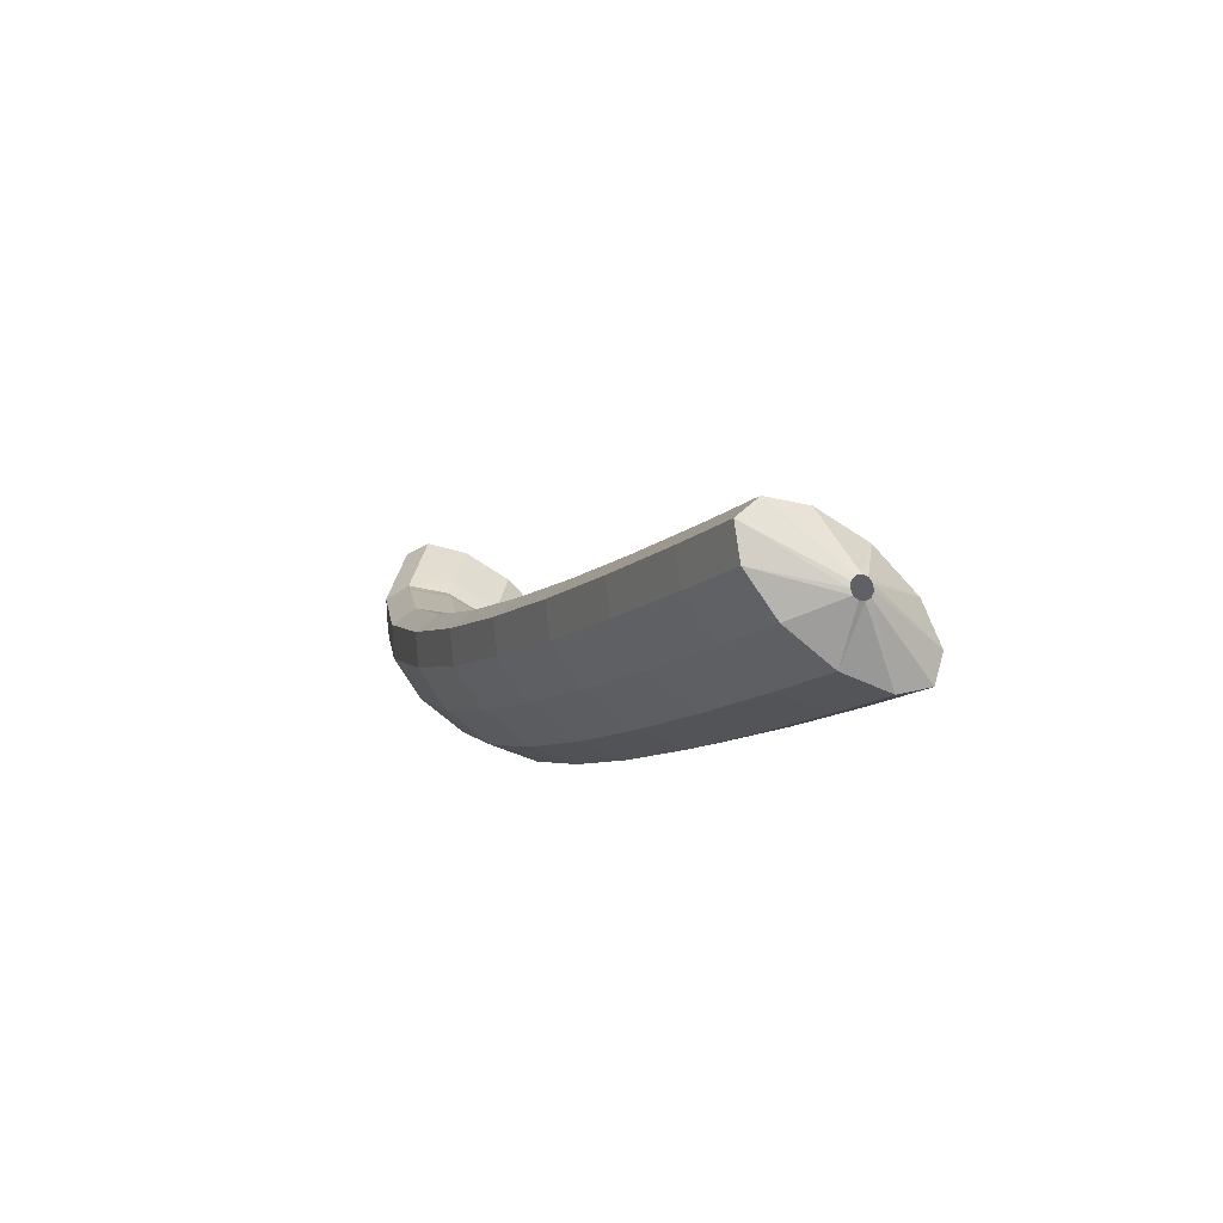
<metadata>
{"format":"obj","ext":"obj","renderer":"f3d","projection":"perspective","resolution":1024,"background":"white","views":[{"elev":-56.6,"azim":-63.4,"up":"+Z"}]}
</metadata>
<code>
g tube1
v 135.8 155.9 156.4
v 135.5 156.1 156.5
v 135.5 156.4 156.5
v 135.5 156.6 156.5
v 135.7 156.8 156.6
v 136 156.9 156.5
v 136.3 156.8 156.5
v 136.4 156.5 156.5
v 136.4 156.2 156.4
v 136.3 156 156.4
v 136 155.9 156.4
v 135.8 155.9 156.4
v 134.8 154.3 154.7
v 132.5 155.7 155.1
v 131.3 157.4 155.5
v 131.5 158.8 155.7
v 133 159.5 155.7
v 135.5 159.3 155.4
v 138.1 158.2 155.1
v 139.9 156.6 154.6
v 140.5 155 154.3
v 139.6 153.9 154.2
v 137.5 153.7 154.4
v 134.8 154.3 154.7
v 134.7 154.6 153.2
v 132.4 156 153.6
v 131.1 157.7 154
v 131.3 159.1 154.2
v 132.9 159.8 154.2
v 135.4 159.6 154
v 138 158.5 153.6
v 139.8 156.9 153.2
v 140.4 155.3 152.8
v 139.4 154.2 152.7
v 137.3 153.9 152.9
v 134.7 154.6 153.2
v 134.6 154.8 151.7
v 132.3 156.2 152.1
v 131 157.9 152.5
v 131.2 159.3 152.7
v 132.8 160 152.7
v 135.3 159.8 152.5
v 137.8 158.7 152.1
v 139.7 157.1 151.7
v 140.2 155.5 151.4
v 139.3 154.4 151.3
v 137.2 154.1 151.4
v 134.6 154.8 151.7
v 134.5 155 150.8
v 132.2 156.4 151.2
v 130.9 158.1 151.3
v 131.1 159.6 151.2
v 132.6 160.3 150.8
v 135.1 160.1 150.4
v 137.6 159 150
v 139.5 157.4 149.8
v 140.1 155.7 149.8
v 139.2 154.6 150
v 137.2 154.3 150.4
v 134.5 155 150.8
v 134.3 154.7 150
v 131.9 156.1 150.2
v 130.6 157.7 150.1
v 130.7 159.1 149.7
v 132.1 159.8 149
v 134.5 159.5 148.4
v 137.1 158.5 148.1
v 139 156.9 148
v 139.7 155.3 148.3
v 138.9 154.2 148.8
v 136.9 154 149.5
v 134.3 154.7 150
v 133.9 154.3 148.6
v 131.5 155.7 148.8
v 130.2 157.3 148.7
v 130.3 158.7 148.2
v 131.7 159.4 147.6
v 134.1 159.1 147
v 136.7 158 146.6
v 138.6 156.4 146.6
v 139.3 154.9 146.9
v 138.5 153.8 147.4
v 136.5 153.6 148.1
v 133.9 154.3 148.6
v 133.5 153.8 147.1
v 131.1 155.2 147.4
v 129.8 156.9 147.3
v 129.9 158.2 146.8
v 131.3 158.9 146.2
v 133.7 158.7 145.6
v 136.3 157.6 145.2
v 138.2 156 145.2
v 138.9 154.4 145.4
v 138.1 153.4 146
v 136.1 153.1 146.6
v 133.5 153.8 147.1
v 133.2 153.5 146
v 130.8 154.9 146.2
v 129.4 156.5 145.9
v 129.5 157.8 145.4
v 130.9 158.4 144.6
v 133.3 158.2 144
v 135.8 157.1 143.6
v 137.8 155.5 143.6
v 138.5 154 144
v 137.7 153 144.7
v 135.7 152.8 145.4
v 133.2 153.5 146
v 132.7 152.9 144.9
v 130.4 154.2 145.1
v 129 155.8 144.7
v 129 157.1 144.1
v 130.4 157.7 143.2
v 132.7 157.4 142.5
v 135.3 156.3 142.1
v 137.3 154.8 142.2
v 138 153.3 142.7
v 137.3 152.3 143.5
v 135.3 152.2 144.3
v 132.7 152.9 144.9
v 132.3 152.2 143.6
v 129.9 153.5 143.8
v 128.5 155.1 143.5
v 128.5 156.4 142.8
v 129.9 157 141.9
v 132.2 156.7 141.2
v 134.8 155.6 140.8
v 136.8 154.1 140.9
v 137.5 152.6 141.4
v 136.8 151.6 142.2
v 134.8 151.5 143
v 132.3 152.2 143.6
v 131.8 151.5 142.3
v 129.4 152.8 142.5
v 128 154.4 142.2
v 128 155.7 141.5
v 129.4 156.3 140.6
v 131.7 156 139.9
v 134.3 154.9 139.5
v 136.3 153.4 139.6
v 137 151.9 140.1
v 136.3 150.9 140.9
v 134.3 150.8 141.8
v 131.8 151.5 142.3
v 131.3 150.8 141.2
v 128.9 152.2 141.3
v 127.5 153.7 140.9
v 127.5 155 140.2
v 128.9 155.5 139.3
v 131.2 155.2 138.5
v 133.8 154.1 138.1
v 135.8 152.6 138.2
v 136.5 151.2 138.8
v 135.8 150.2 139.7
v 133.9 150.1 140.6
v 131.3 150.8 141.2
v 130.8 150.1 140.1
v 128.5 151.4 140.2
v 127 152.9 139.8
v 126.9 154.1 139
v 128.3 154.6 138
v 130.6 154.3 137.2
v 133.2 153.2 136.8
v 135.2 151.7 137
v 136 150.3 137.6
v 135.3 149.4 138.6
v 133.4 149.3 139.5
v 130.8 150.1 140.1
v 130.3 149.3 138.9
v 127.9 150.6 139
v 126.5 152.1 138.6
v 126.4 153.3 137.8
v 127.8 153.8 136.8
v 130.1 153.5 136
v 132.7 152.4 135.7
v 134.7 150.9 135.8
v 135.5 149.5 136.4
v 134.8 148.6 137.4
v 132.9 148.5 138.3
v 130.3 149.3 138.9
v 129.8 148.4 137.7
v 127.4 149.8 137.8
v 125.9 151.3 137.4
v 125.9 152.5 136.6
v 127.2 153 135.7
v 129.6 152.6 134.9
v 132.1 151.6 134.5
v 134.1 150.1 134.6
v 134.9 148.7 135.3
v 134.2 147.8 136.2
v 132.3 147.7 137.1
v 129.8 148.4 137.7
v 129.3 147.6 136.6
v 126.9 149 136.7
v 125.4 150.5 136.3
v 125.4 151.6 135.4
v 126.7 152.1 134.4
v 129 151.8 133.6
v 131.6 150.7 133.2
v 133.6 149.2 133.4
v 134.4 147.8 134.1
v 133.7 147 135
v 131.8 146.9 136
v 129.3 147.6 136.6
v 128.8 146.8 135.5
v 126.4 148.1 135.6
v 124.9 149.6 135.2
v 124.8 150.7 134.3
v 126.1 151.2 133.3
v 128.4 150.8 132.4
v 131 149.7 132
v 133 148.3 132.2
v 133.8 146.9 132.9
v 133.2 146.1 133.9
v 131.3 146 134.9
v 128.8 146.8 135.5
v 128.2 145.9 134.4
v 125.8 147.2 134.5
v 124.3 148.7 134.1
v 124.2 149.8 133.2
v 125.6 150.3 132.2
v 127.9 149.9 131.3
v 130.5 148.8 130.9
v 132.5 147.4 131.1
v 133.3 146 131.8
v 132.6 145.2 132.8
v 130.7 145.1 133.8
v 128.2 145.9 134.4
v 127.6 145 133.3
v 125.3 146.3 133.4
v 123.8 147.8 132.9
v 123.7 148.9 132.1
v 125 149.4 131
v 127.3 149 130.2
v 129.9 147.9 129.8
v 131.9 146.5 130
v 132.7 145.1 130.7
v 132.1 144.3 131.7
v 130.2 144.2 132.7
v 127.6 145 133.3
v 127.1 144.1 132.2
v 124.7 145.4 132.3
v 123.2 146.9 131.8
v 123.1 148 130.9
v 124.5 148.4 129.9
v 126.8 148.1 129
v 129.3 147 128.6
v 131.4 145.5 128.8
v 132.2 144.2 129.6
v 131.5 143.4 130.6
v 129.7 143.3 131.6
v 127.1 144.1 132.2
v 126.6 143.2 131.2
v 124.2 144.5 131.3
v 122.7 145.9 130.8
v 122.6 147 129.9
v 123.9 147.5 128.8
v 126.2 147.1 127.9
v 128.7 146 127.5
v 130.8 144.6 127.7
v 131.6 143.2 128.5
v 131 142.4 129.5
v 129.1 142.4 130.5
v 126.6 143.2 131.2
v 126 142.2 130.1
v 123.6 143.5 130.2
v 122.1 145 129.7
v 122 146.1 128.8
v 123.3 146.5 127.7
v 125.6 146.1 126.9
v 128.2 145 126.5
v 130.2 143.6 126.7
v 131 142.3 127.4
v 130.4 141.5 128.5
v 128.6 141.5 129.5
v 126 142.2 130.1
v 125.4 141.3 129
v 123.1 142.6 129.1
v 121.6 144 128.6
v 121.4 145.1 127.7
v 122.7 145.6 126.7
v 125 145.2 125.8
v 127.6 144.1 125.4
v 129.6 142.6 125.6
v 130.5 141.3 126.3
v 129.9 140.5 127.4
v 128 140.5 128.4
v 125.4 141.3 129
v 124.9 140.3 128
v 122.5 141.6 128.1
v 121 143.1 127.6
v 120.9 144.2 126.6
v 122.2 144.6 125.6
v 124.5 144.2 124.7
v 127 143.1 124.3
v 129.1 141.7 124.5
v 129.9 140.4 125.3
v 129.3 139.6 126.3
v 127.4 139.6 127.3
v 124.9 140.3 128
v 124.3 139.4 127
v 121.9 140.7 127.1
v 120.4 142.1 126.6
v 120.3 143.2 125.6
v 121.6 143.6 124.5
v 123.9 143.2 123.6
v 126.5 142.1 123.2
v 128.5 140.7 123.5
v 129.3 139.4 124.2
v 128.7 138.6 125.3
v 126.9 138.6 126.3
v 124.3 139.4 127
v 123.8 138.4 126
v 121.4 139.7 126.1
v 119.9 141.1 125.5
v 119.7 142.2 124.6
v 121 142.6 123.5
v 123.3 142.2 122.6
v 125.9 141.1 122.2
v 127.9 139.7 122.4
v 128.8 138.4 123.2
v 128.2 137.6 124.3
v 126.3 137.6 125.3
v 123.8 138.4 126
v 123.2 137.4 124.9
v 120.8 138.7 125
v 119.3 140.1 124.5
v 119.2 141.2 123.5
v 120.4 141.6 122.4
v 122.7 141.2 121.6
v 125.3 140.1 121.2
v 127.3 138.7 121.4
v 128.2 137.4 122.2
v 127.6 136.6 123.2
v 125.7 136.6 124.3
v 123.2 137.4 124.9
v 122.6 136.4 123.9
v 120.2 137.7 124
v 118.7 139.1 123.5
v 118.6 140.2 122.5
v 119.9 140.6 121.4
v 122.2 140.2 120.5
v 124.7 139.1 120.1
v 126.8 137.7 120.3
v 127.6 136.4 121.1
v 127 135.6 122.2
v 125.2 135.6 123.3
v 122.6 136.4 123.9
v 122.1 135.4 122.9
v 119.7 136.7 123
v 118.1 138.1 122.5
v 118 139.2 121.5
v 119.3 139.6 120.4
v 121.6 139.1 119.5
v 124.1 138.1 119.1
v 126.2 136.7 119.3
v 127 135.4 120.1
v 126.4 134.6 121.2
v 124.6 134.7 122.3
v 122.1 135.4 122.9
v 121.5 134.4 121.9
v 119.1 135.7 122
v 117.6 137.1 121.5
v 117.4 138.2 120.5
v 118.7 138.5 119.4
v 121 138.1 118.5
v 123.6 137 118.1
v 125.6 135.6 118.3
v 126.5 134.4 119.1
v 125.9 133.6 120.2
v 124 133.6 121.3
v 121.5 134.4 121.9
v 120.9 133.4 120.9
v 118.5 134.7 121
v 117 136.1 120.5
v 116.8 137.1 119.5
v 118.1 137.5 118.4
v 120.4 137.1 117.5
v 123 136 117.1
v 125 134.6 117.3
v 125.9 133.3 118.1
v 125.3 132.6 119.2
v 123.4 132.6 120.3
v 120.9 133.4 120.9
v 120.3 132.4 119.9
v 117.9 133.7 120
v 116.4 135.1 119.5
v 116.3 136.1 118.5
v 117.5 136.5 117.4
v 119.8 136.1 116.5
v 122.4 135 116.1
v 124.4 133.6 116.3
v 125.3 132.3 117.1
v 124.7 131.6 118.2
v 122.9 131.6 119.3
v 120.3 132.4 119.9
v 119.8 131.4 119
v 117.4 132.7 119.1
v 115.8 134.1 118.5
v 115.7 135.1 117.5
v 116.9 135.5 116.4
v 119.2 135 115.5
v 121.8 133.9 115.1
v 123.8 132.5 115.3
v 124.7 131.3 116.1
v 124.1 130.6 117.2
v 122.3 130.6 118.3
v 119.8 131.4 119
v 119.2 130.3 118
v 116.8 131.6 118.1
v 115.2 133 117.5
v 115.1 134.1 116.5
v 116.4 134.4 115.4
v 118.6 134 114.5
v 121.2 132.9 114.1
v 123.3 131.5 114.3
v 124.1 130.3 115.1
v 123.5 129.5 116.3
v 121.7 129.6 117.3
v 119.2 130.3 118
v 118.6 129.3 117
v 116.2 130.6 117.1
v 114.7 132 116.5
v 114.5 133 115.5
v 115.8 133.4 114.4
v 118 132.9 113.5
v 120.6 131.9 113.1
v 122.7 130.5 113.4
v 123.5 129.2 114.2
v 123 128.5 115.3
v 121.1 128.5 116.3
v 118.6 129.3 117
v 118.3 129.5 114.5
v 118.1 129.7 114.5
v 117.9 129.9 114.4
v 117.9 130.1 114.2
v 118.1 130.2 113.9
v 118.3 130.2 113.8
v 118.6 130.1 113.8
v 118.8 129.9 113.8
v 118.8 129.7 114
v 118.8 129.5 114.2
v 118.6 129.5 114.4
v 118.3 129.5 114.5
f 1 2 14
f 14 13 1
f 2 3 15
f 15 14 2
f 3 4 16
f 16 15 3
f 4 5 17
f 17 16 4
f 5 6 18
f 18 17 5
f 6 7 19
f 19 18 6
f 7 8 20
f 20 19 7
f 8 9 21
f 21 20 8
f 9 10 22
f 22 21 9
f 10 11 23
f 23 22 10
f 11 12 24
f 24 23 11
f 13 14 26
f 26 25 13
f 14 15 27
f 27 26 14
f 15 16 28
f 28 27 15
f 16 17 29
f 29 28 16
f 17 18 30
f 30 29 17
f 18 19 31
f 31 30 18
f 19 20 32
f 32 31 19
f 20 21 33
f 33 32 20
f 21 22 34
f 34 33 21
f 22 23 35
f 35 34 22
f 23 24 36
f 36 35 23
f 25 26 38
f 38 37 25
f 26 27 39
f 39 38 26
f 27 28 40
f 40 39 27
f 28 29 41
f 41 40 28
f 29 30 42
f 42 41 29
f 30 31 43
f 43 42 30
f 31 32 44
f 44 43 31
f 32 33 45
f 45 44 32
f 33 34 46
f 46 45 33
f 34 35 47
f 47 46 34
f 35 36 48
f 48 47 35
f 37 38 50
f 50 49 37
f 38 39 51
f 51 50 38
f 39 40 52
f 52 51 39
f 40 41 53
f 53 52 40
f 41 42 54
f 54 53 41
f 42 43 55
f 55 54 42
f 43 44 56
f 56 55 43
f 44 45 57
f 57 56 44
f 45 46 58
f 58 57 45
f 46 47 59
f 59 58 46
f 47 48 60
f 60 59 47
f 49 50 62
f 62 61 49
f 50 51 63
f 63 62 50
f 51 52 64
f 64 63 51
f 52 53 65
f 65 64 52
f 53 54 66
f 66 65 53
f 54 55 67
f 67 66 54
f 55 56 68
f 68 67 55
f 56 57 69
f 69 68 56
f 57 58 70
f 70 69 57
f 58 59 71
f 71 70 58
f 59 60 72
f 72 71 59
f 61 62 74
f 74 73 61
f 62 63 75
f 75 74 62
f 63 64 76
f 76 75 63
f 64 65 77
f 77 76 64
f 65 66 78
f 78 77 65
f 66 67 79
f 79 78 66
f 67 68 80
f 80 79 67
f 68 69 81
f 81 80 68
f 69 70 82
f 82 81 69
f 70 71 83
f 83 82 70
f 71 72 84
f 84 83 71
f 73 74 86
f 86 85 73
f 74 75 87
f 87 86 74
f 75 76 88
f 88 87 75
f 76 77 89
f 89 88 76
f 77 78 90
f 90 89 77
f 78 79 91
f 91 90 78
f 79 80 92
f 92 91 79
f 80 81 93
f 93 92 80
f 81 82 94
f 94 93 81
f 82 83 95
f 95 94 82
f 83 84 96
f 96 95 83
f 85 86 98
f 98 97 85
f 86 87 99
f 99 98 86
f 87 88 100
f 100 99 87
f 88 89 101
f 101 100 88
f 89 90 102
f 102 101 89
f 90 91 103
f 103 102 90
f 91 92 104
f 104 103 91
f 92 93 105
f 105 104 92
f 93 94 106
f 106 105 93
f 94 95 107
f 107 106 94
f 95 96 108
f 108 107 95
f 97 98 110
f 110 109 97
f 98 99 111
f 111 110 98
f 99 100 112
f 112 111 99
f 100 101 113
f 113 112 100
f 101 102 114
f 114 113 101
f 102 103 115
f 115 114 102
f 103 104 116
f 116 115 103
f 104 105 117
f 117 116 104
f 105 106 118
f 118 117 105
f 106 107 119
f 119 118 106
f 107 108 120
f 120 119 107
f 109 110 122
f 122 121 109
f 110 111 123
f 123 122 110
f 111 112 124
f 124 123 111
f 112 113 125
f 125 124 112
f 113 114 126
f 126 125 113
f 114 115 127
f 127 126 114
f 115 116 128
f 128 127 115
f 116 117 129
f 129 128 116
f 117 118 130
f 130 129 117
f 118 119 131
f 131 130 118
f 119 120 132
f 132 131 119
f 121 122 134
f 134 133 121
f 122 123 135
f 135 134 122
f 123 124 136
f 136 135 123
f 124 125 137
f 137 136 124
f 125 126 138
f 138 137 125
f 126 127 139
f 139 138 126
f 127 128 140
f 140 139 127
f 128 129 141
f 141 140 128
f 129 130 142
f 142 141 129
f 130 131 143
f 143 142 130
f 131 132 144
f 144 143 131
f 133 134 146
f 146 145 133
f 134 135 147
f 147 146 134
f 135 136 148
f 148 147 135
f 136 137 149
f 149 148 136
f 137 138 150
f 150 149 137
f 138 139 151
f 151 150 138
f 139 140 152
f 152 151 139
f 140 141 153
f 153 152 140
f 141 142 154
f 154 153 141
f 142 143 155
f 155 154 142
f 143 144 156
f 156 155 143
f 145 146 158
f 158 157 145
f 146 147 159
f 159 158 146
f 147 148 160
f 160 159 147
f 148 149 161
f 161 160 148
f 149 150 162
f 162 161 149
f 150 151 163
f 163 162 150
f 151 152 164
f 164 163 151
f 152 153 165
f 165 164 152
f 153 154 166
f 166 165 153
f 154 155 167
f 167 166 154
f 155 156 168
f 168 167 155
f 157 158 170
f 170 169 157
f 158 159 171
f 171 170 158
f 159 160 172
f 172 171 159
f 160 161 173
f 173 172 160
f 161 162 174
f 174 173 161
f 162 163 175
f 175 174 162
f 163 164 176
f 176 175 163
f 164 165 177
f 177 176 164
f 165 166 178
f 178 177 165
f 166 167 179
f 179 178 166
f 167 168 180
f 180 179 167
f 169 170 182
f 182 181 169
f 170 171 183
f 183 182 170
f 171 172 184
f 184 183 171
f 172 173 185
f 185 184 172
f 173 174 186
f 186 185 173
f 174 175 187
f 187 186 174
f 175 176 188
f 188 187 175
f 176 177 189
f 189 188 176
f 177 178 190
f 190 189 177
f 178 179 191
f 191 190 178
f 179 180 192
f 192 191 179
f 181 182 194
f 194 193 181
f 182 183 195
f 195 194 182
f 183 184 196
f 196 195 183
f 184 185 197
f 197 196 184
f 185 186 198
f 198 197 185
f 186 187 199
f 199 198 186
f 187 188 200
f 200 199 187
f 188 189 201
f 201 200 188
f 189 190 202
f 202 201 189
f 190 191 203
f 203 202 190
f 191 192 204
f 204 203 191
f 193 194 206
f 206 205 193
f 194 195 207
f 207 206 194
f 195 196 208
f 208 207 195
f 196 197 209
f 209 208 196
f 197 198 210
f 210 209 197
f 198 199 211
f 211 210 198
f 199 200 212
f 212 211 199
f 200 201 213
f 213 212 200
f 201 202 214
f 214 213 201
f 202 203 215
f 215 214 202
f 203 204 216
f 216 215 203
f 205 206 218
f 218 217 205
f 206 207 219
f 219 218 206
f 207 208 220
f 220 219 207
f 208 209 221
f 221 220 208
f 209 210 222
f 222 221 209
f 210 211 223
f 223 222 210
f 211 212 224
f 224 223 211
f 212 213 225
f 225 224 212
f 213 214 226
f 226 225 213
f 214 215 227
f 227 226 214
f 215 216 228
f 228 227 215
f 217 218 230
f 230 229 217
f 218 219 231
f 231 230 218
f 219 220 232
f 232 231 219
f 220 221 233
f 233 232 220
f 221 222 234
f 234 233 221
f 222 223 235
f 235 234 222
f 223 224 236
f 236 235 223
f 224 225 237
f 237 236 224
f 225 226 238
f 238 237 225
f 226 227 239
f 239 238 226
f 227 228 240
f 240 239 227
f 229 230 242
f 242 241 229
f 230 231 243
f 243 242 230
f 231 232 244
f 244 243 231
f 232 233 245
f 245 244 232
f 233 234 246
f 246 245 233
f 234 235 247
f 247 246 234
f 235 236 248
f 248 247 235
f 236 237 249
f 249 248 236
f 237 238 250
f 250 249 237
f 238 239 251
f 251 250 238
f 239 240 252
f 252 251 239
f 241 242 254
f 254 253 241
f 242 243 255
f 255 254 242
f 243 244 256
f 256 255 243
f 244 245 257
f 257 256 244
f 245 246 258
f 258 257 245
f 246 247 259
f 259 258 246
f 247 248 260
f 260 259 247
f 248 249 261
f 261 260 248
f 249 250 262
f 262 261 249
f 250 251 263
f 263 262 250
f 251 252 264
f 264 263 251
f 253 254 266
f 266 265 253
f 254 255 267
f 267 266 254
f 255 256 268
f 268 267 255
f 256 257 269
f 269 268 256
f 257 258 270
f 270 269 257
f 258 259 271
f 271 270 258
f 259 260 272
f 272 271 259
f 260 261 273
f 273 272 260
f 261 262 274
f 274 273 261
f 262 263 275
f 275 274 262
f 263 264 276
f 276 275 263
f 265 266 278
f 278 277 265
f 266 267 279
f 279 278 266
f 267 268 280
f 280 279 267
f 268 269 281
f 281 280 268
f 269 270 282
f 282 281 269
f 270 271 283
f 283 282 270
f 271 272 284
f 284 283 271
f 272 273 285
f 285 284 272
f 273 274 286
f 286 285 273
f 274 275 287
f 287 286 274
f 275 276 288
f 288 287 275
f 277 278 290
f 290 289 277
f 278 279 291
f 291 290 278
f 279 280 292
f 292 291 279
f 280 281 293
f 293 292 280
f 281 282 294
f 294 293 281
f 282 283 295
f 295 294 282
f 283 284 296
f 296 295 283
f 284 285 297
f 297 296 284
f 285 286 298
f 298 297 285
f 286 287 299
f 299 298 286
f 287 288 300
f 300 299 287
f 289 290 302
f 302 301 289
f 290 291 303
f 303 302 290
f 291 292 304
f 304 303 291
f 292 293 305
f 305 304 292
f 293 294 306
f 306 305 293
f 294 295 307
f 307 306 294
f 295 296 308
f 308 307 295
f 296 297 309
f 309 308 296
f 297 298 310
f 310 309 297
f 298 299 311
f 311 310 298
f 299 300 312
f 312 311 299
f 301 302 314
f 314 313 301
f 302 303 315
f 315 314 302
f 303 304 316
f 316 315 303
f 304 305 317
f 317 316 304
f 305 306 318
f 318 317 305
f 306 307 319
f 319 318 306
f 307 308 320
f 320 319 307
f 308 309 321
f 321 320 308
f 309 310 322
f 322 321 309
f 310 311 323
f 323 322 310
f 311 312 324
f 324 323 311
f 313 314 326
f 326 325 313
f 314 315 327
f 327 326 314
f 315 316 328
f 328 327 315
f 316 317 329
f 329 328 316
f 317 318 330
f 330 329 317
f 318 319 331
f 331 330 318
f 319 320 332
f 332 331 319
f 320 321 333
f 333 332 320
f 321 322 334
f 334 333 321
f 322 323 335
f 335 334 322
f 323 324 336
f 336 335 323
f 325 326 338
f 338 337 325
f 326 327 339
f 339 338 326
f 327 328 340
f 340 339 327
f 328 329 341
f 341 340 328
f 329 330 342
f 342 341 329
f 330 331 343
f 343 342 330
f 331 332 344
f 344 343 331
f 332 333 345
f 345 344 332
f 333 334 346
f 346 345 333
f 334 335 347
f 347 346 334
f 335 336 348
f 348 347 335
f 337 338 350
f 350 349 337
f 338 339 351
f 351 350 338
f 339 340 352
f 352 351 339
f 340 341 353
f 353 352 340
f 341 342 354
f 354 353 341
f 342 343 355
f 355 354 342
f 343 344 356
f 356 355 343
f 344 345 357
f 357 356 344
f 345 346 358
f 358 357 345
f 346 347 359
f 359 358 346
f 347 348 360
f 360 359 347
f 349 350 362
f 362 361 349
f 350 351 363
f 363 362 350
f 351 352 364
f 364 363 351
f 352 353 365
f 365 364 352
f 353 354 366
f 366 365 353
f 354 355 367
f 367 366 354
f 355 356 368
f 368 367 355
f 356 357 369
f 369 368 356
f 357 358 370
f 370 369 357
f 358 359 371
f 371 370 358
f 359 360 372
f 372 371 359
f 361 362 374
f 374 373 361
f 362 363 375
f 375 374 362
f 363 364 376
f 376 375 363
f 364 365 377
f 377 376 364
f 365 366 378
f 378 377 365
f 366 367 379
f 379 378 366
f 367 368 380
f 380 379 367
f 368 369 381
f 381 380 368
f 369 370 382
f 382 381 369
f 370 371 383
f 383 382 370
f 371 372 384
f 384 383 371
f 373 374 386
f 386 385 373
f 374 375 387
f 387 386 374
f 375 376 388
f 388 387 375
f 376 377 389
f 389 388 376
f 377 378 390
f 390 389 377
f 378 379 391
f 391 390 378
f 379 380 392
f 392 391 379
f 380 381 393
f 393 392 380
f 381 382 394
f 394 393 381
f 382 383 395
f 395 394 382
f 383 384 396
f 396 395 383
f 385 386 398
f 398 397 385
f 386 387 399
f 399 398 386
f 387 388 400
f 400 399 387
f 388 389 401
f 401 400 388
f 389 390 402
f 402 401 389
f 390 391 403
f 403 402 390
f 391 392 404
f 404 403 391
f 392 393 405
f 405 404 392
f 393 394 406
f 406 405 393
f 394 395 407
f 407 406 394
f 395 396 408
f 408 407 395
f 397 398 410
f 410 409 397
f 398 399 411
f 411 410 398
f 399 400 412
f 412 411 399
f 400 401 413
f 413 412 400
f 401 402 414
f 414 413 401
f 402 403 415
f 415 414 402
f 403 404 416
f 416 415 403
f 404 405 417
f 417 416 404
f 405 406 418
f 418 417 405
f 406 407 419
f 419 418 406
f 407 408 420
f 420 419 407
f 409 410 422
f 422 421 409
f 410 411 423
f 423 422 410
f 411 412 424
f 424 423 411
f 412 413 425
f 425 424 412
f 413 414 426
f 426 425 413
f 414 415 427
f 427 426 414
f 415 416 428
f 428 427 415
f 416 417 429
f 429 428 416
f 417 418 430
f 430 429 417
f 418 419 431
f 431 430 418
f 419 420 432
f 432 431 419
f 421 422 434
f 434 433 421
f 422 423 435
f 435 434 422
f 423 424 436
f 436 435 423
f 424 425 437
f 437 436 424
f 425 426 438
f 438 437 425
f 426 427 439
f 439 438 426
f 427 428 440
f 440 439 427
f 428 429 441
f 441 440 428
f 429 430 442
f 442 441 429
f 430 431 443
f 443 442 430
f 431 432 444
f 444 443 431
g

</code>
